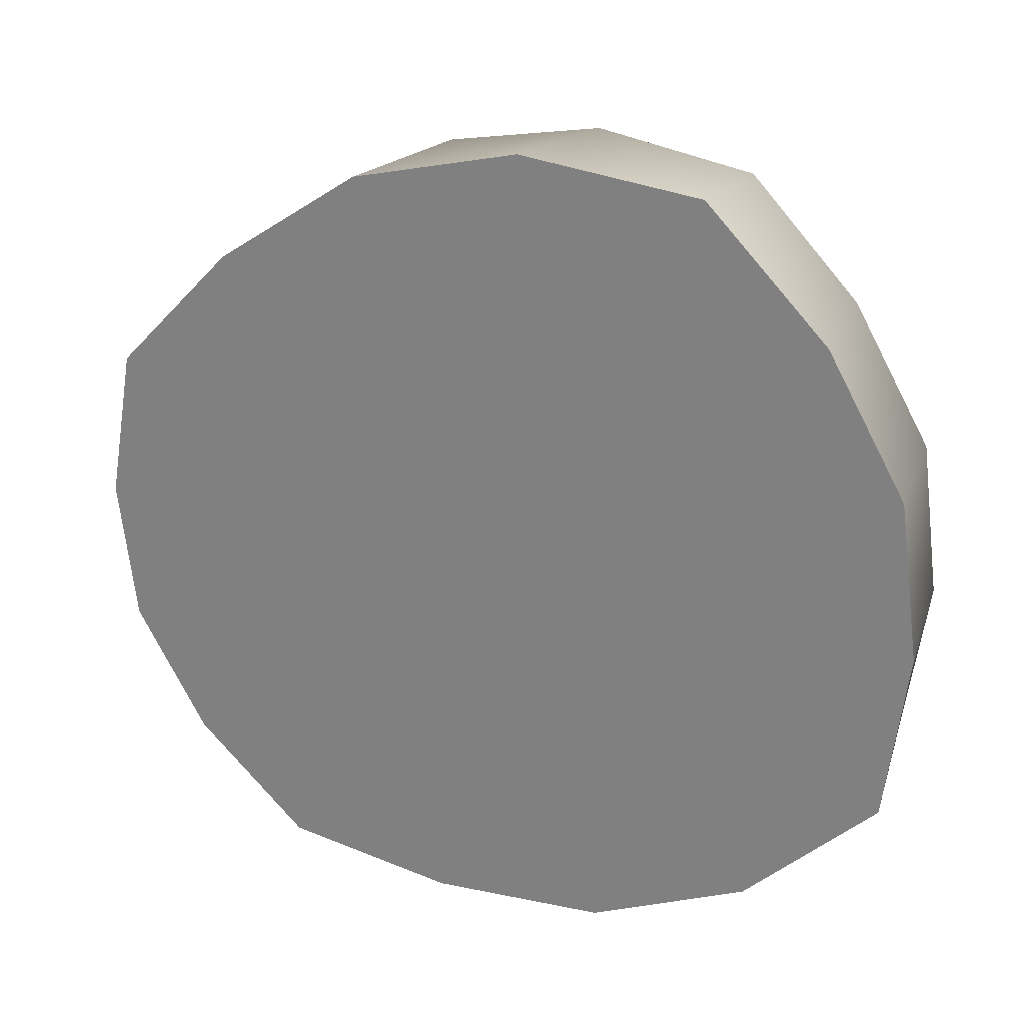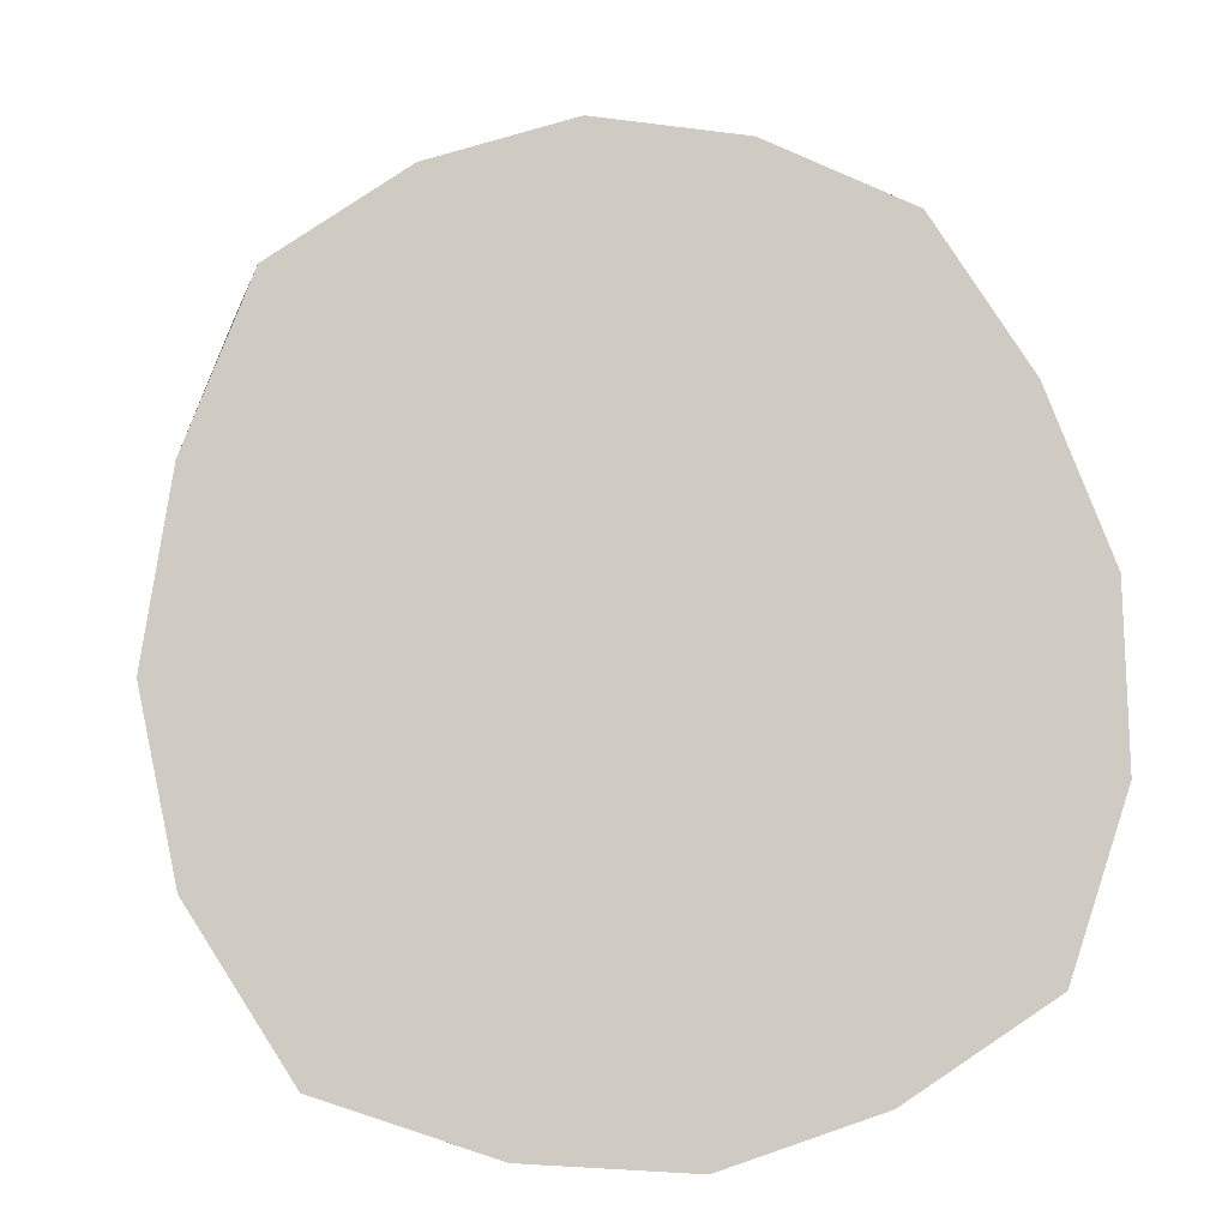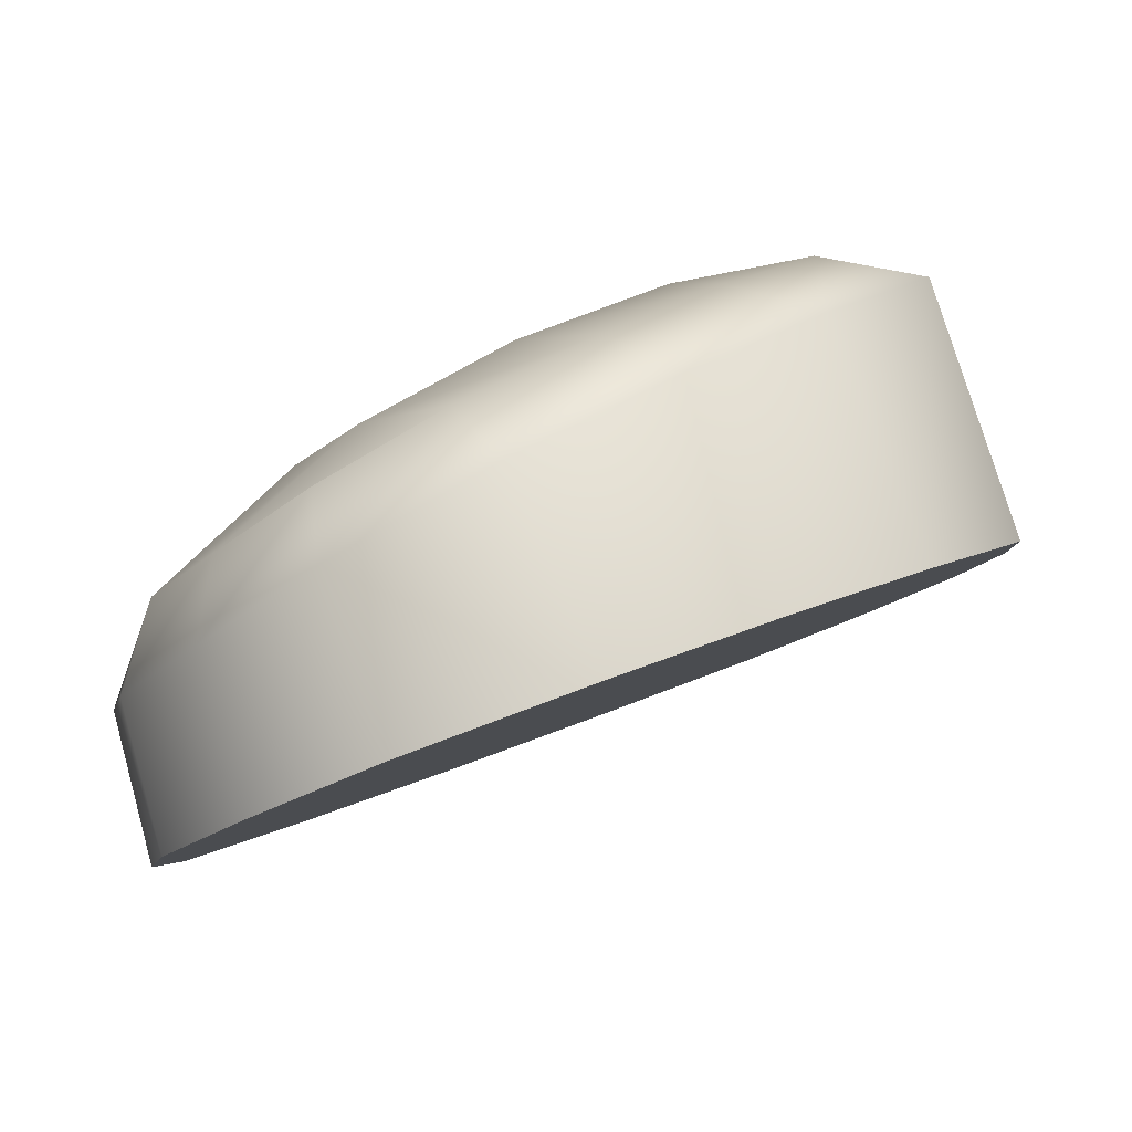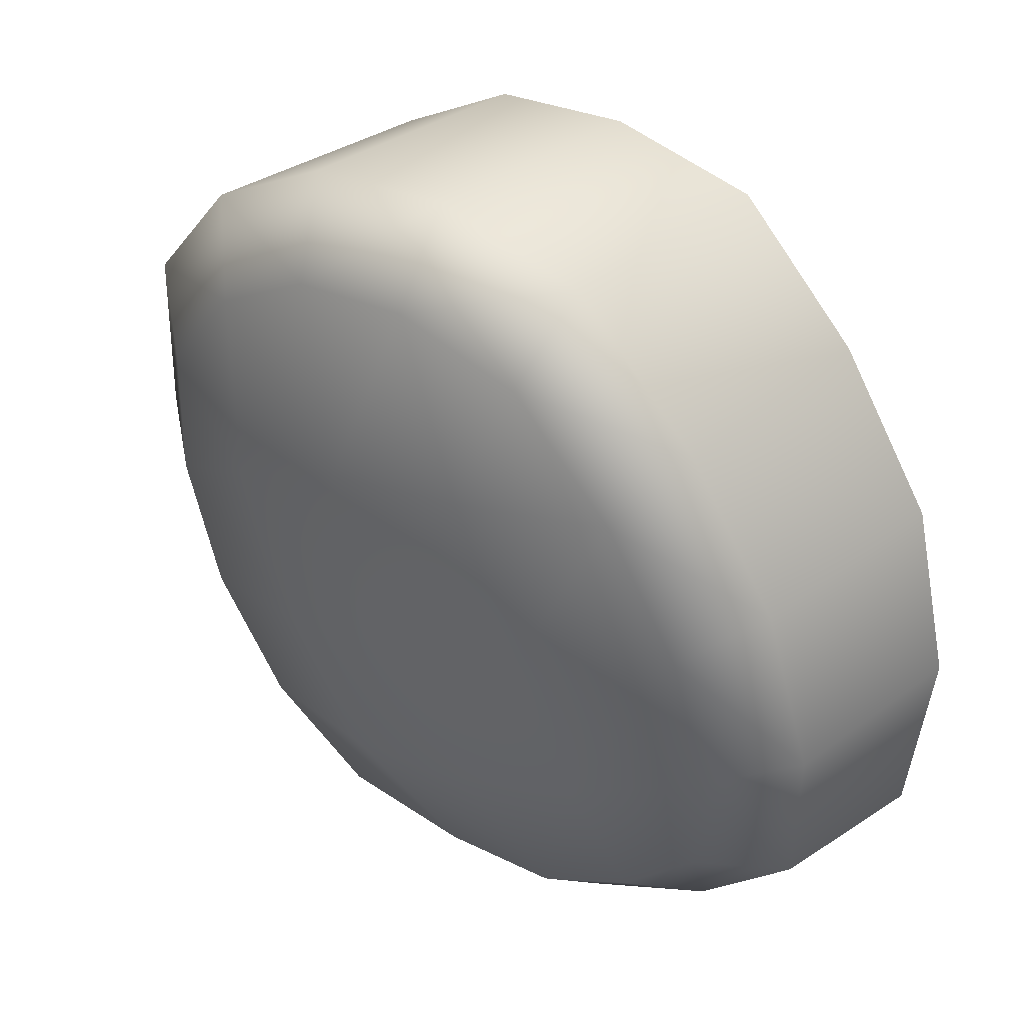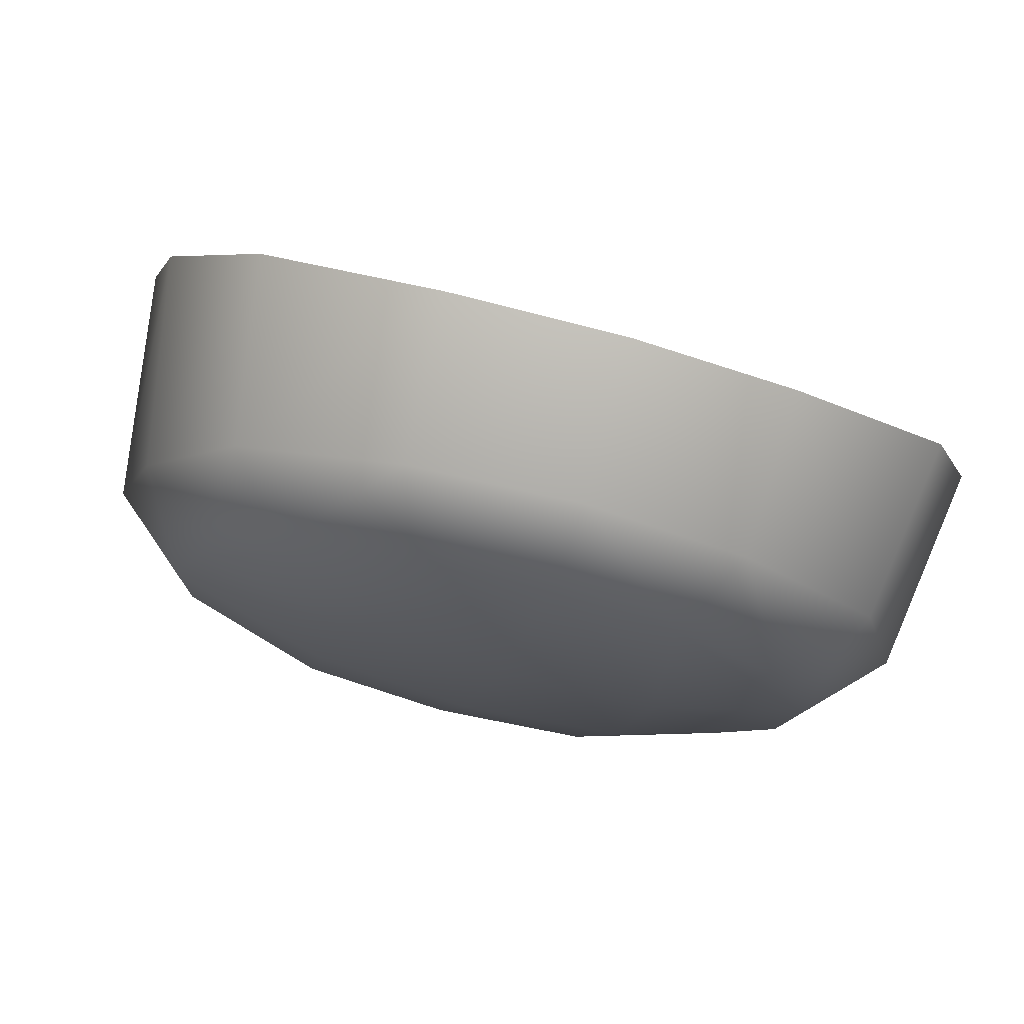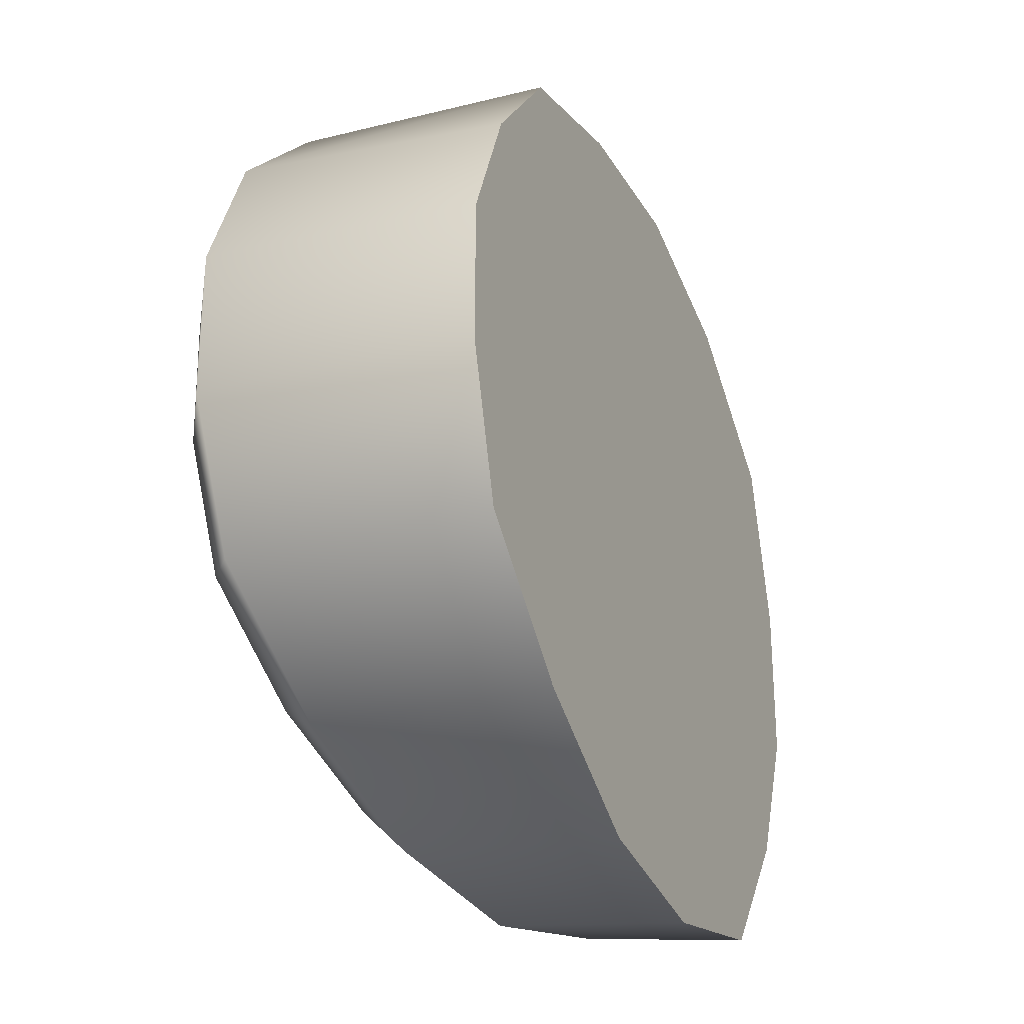
<metadata>
{"format":"obj","ext":"obj","renderer":"f3d","projection":"perspective","resolution":1024,"background":"white","views":[{"elev":-70.3,"azim":104.6,"up":"+Y"},{"elev":18.0,"azim":-10.8,"up":"+Z"},{"elev":-15.1,"azim":-114.4,"up":"+Y"},{"elev":5.6,"azim":-136.3,"up":"+Z"},{"elev":-71.3,"azim":-15.5,"up":"+Z"},{"elev":46.8,"azim":-84.3,"up":"+Z"}]}
</metadata>
<code>
g Hat_Cap
v -0.2044 1.082 0.203
v -0.2067 1.253 0.1398
v -0.1154 1.283 0.1956
v -0.1093 1.103 0.2546
v -0.009955 1.294 0.2181
v -0.008771 1.113 0.2775
v -0.2581 1.039 0.1004
v -0.2533 1.196 0.03456
v -0.2873 0.9925 -0.01255
v -0.2699 1.136 -0.07237
v -0.2719 0.9455 -0.1261
v -0.2512 1.074 -0.1798
v -0.2106 0.9013 -0.2336
v -0.1953 1.015 -0.2714
v -0.09502 0.8827 -0.2793
v -0.09218 0.9862 -0.3108
v 0.01979 0.8766 -0.295
v 0.01908 0.9762 -0.3261
v -0.007092 1.306 0.1434
v 0.09365 1.108 0.2631
v 0.0974 1.287 0.2045
v 0.1935 1.09 0.2195
v 0.1941 1.261 0.1565
v 0.2571 1.05 0.1218
v 0.2516 1.206 0.05554
v 0.2975 1.004 0.01175
v 0.2793 1.148 -0.04955
v 0.2934 0.9569 -0.1027
v 0.2721 1.085 -0.1581
v 0.2431 0.9104 -0.2148
v 0.2264 1.024 -0.2539
v 0.1326 0.8873 -0.2699
v 0.1282 0.9906 -0.3017
v 0.01979 0.8766 -0.295
v 0.01908 0.9762 -0.3261
v 0.1941 1.261 0.1565
v 0.07876 1.3 0.1315
v 0.1598 1.278 0.09016
v 0.1048 1.266 0.008952
v 0.2076 1.232 0.006155
v -0.00103 1.274 0.01324
v -0.09133 1.297 0.1244
v -0.1057 1.261 0.000204
v -0.1677 1.271 0.07655
v -0.2065 1.224 -0.01105
v -0.1057 1.205 -0.1104
v -0.2187 1.173 -0.103
v 0.005248 1.215 -0.1092
v -0.09609 1.138 -0.2123
v -0.2013 1.121 -0.1926
v 0.01126 1.14 -0.2176
v -0.07072 1.05 -0.2964
v -0.155 1.074 -0.2626
v 0.01707 1.042 -0.3097
v -0.2067 1.253 0.1398
v -0.2533 1.196 0.03456
v -0.2699 1.136 -0.07237
v -0.2512 1.074 -0.1798
v -0.09218 0.9862 -0.3108
v -0.1953 1.015 -0.2714
v 0.01908 0.9762 -0.3261
v 0.1162 1.21 -0.1012
v 0.2294 1.182 -0.08439
v 0.1178 1.142 -0.2034
v 0.2217 1.129 -0.175
v 0.103 1.054 -0.2892
v 0.1832 1.081 -0.2485
v 0.2793 1.148 -0.04955
v 0.2516 1.206 0.05554
v 0.2721 1.085 -0.1581
v 0.1282 0.9906 -0.3017
v 0.2264 1.024 -0.2539
v -0.2106 0.9013 -0.2336
v -0.2719 0.9455 -0.1261
v -0.1295 0.9371 -0.1477
v -0.09502 0.8827 -0.2793
v 0.01269 0.9354 -0.1527
v 0.01979 0.8766 -0.295
v -0.142 0.9954 -0.006509
v -0.2873 0.9925 -0.01255
v 0.005093 0.9984 -0.000396
v -0.1312 1.051 0.1287
v -0.2581 1.039 0.1004
v -0.00213 1.058 0.1444
v -0.1093 1.103 0.2546
v -0.2044 1.082 0.203
v -0.008771 1.113 0.2775
v 0.1326 0.8873 -0.2699
v 0.1537 0.9428 -0.1359
v 0.2431 0.9104 -0.2148
v 0.2934 0.9569 -0.1027
v 0.1522 1.001 0.005718
v 0.2975 1.004 0.01175
v 0.128 1.057 0.1395
v 0.2571 1.05 0.1218
v 0.09365 1.108 0.2631
v 0.1935 1.09 0.2195
g Hat_Cap_0
f -95 -96 -97
f -94 -95 -97
f -93 -95 -94
f -92 -93 -94
f -97 -96 -91
f -96 -90 -91
f -91 -90 -89
f -90 -88 -89
f -89 -88 -87
f -88 -86 -87
f -87 -86 -85
f -86 -84 -85
f -83 -85 -84
f -82 -83 -84
f -81 -83 -82
f -80 -81 -82
f -93 -79 -95
f -93 -92 -78
f -77 -93 -78
f -77 -78 -76
f -75 -77 -76
f -75 -76 -74
f -73 -75 -74
f -73 -74 -72
f -71 -73 -72
f -71 -72 -70
f -69 -71 -70
f -69 -70 -68
f -67 -69 -68
f -68 -66 -67
f -66 -65 -67
f -66 -64 -65
f -64 -63 -65
f -61 -77 -62
f -60 -61 -62
f -59 -61 -60
f -58 -59 -60
f -59 -57 -61
f -57 -79 -61
f -79 -57 -56
f -57 -55 -56
f -56 -55 -54
f -55 -53 -54
f -55 -52 -53
f -52 -51 -53
f -50 -52 -55
f -57 -50 -55
f -50 -57 -59
f -52 -49 -51
f -49 -48 -51
f -47 -49 -52
f -50 -47 -52
f -49 -46 -48
f -46 -45 -48
f -44 -46 -49
f -47 -44 -49
f -56 -54 -43
f -95 -56 -43
f -79 -56 -95
f -54 -53 -42
f -43 -54 -42
f -53 -51 -41
f -42 -53 -41
f -51 -48 -40
f -41 -51 -40
f -45 -46 -39
f -38 -45 -39
f -48 -45 -38
f -40 -48 -38
f -46 -44 -37
f -39 -46 -37
f -47 -50 -36
f -36 -50 -59
f -36 -59 -58
f -35 -36 -58
f -34 -36 -35
f -33 -34 -35
f -34 -47 -36
f -32 -34 -33
f -31 -32 -33
f -44 -47 -34
f -32 -44 -34
f -44 -32 -37
f -35 -58 -30
f -58 -29 -30
f -58 -60 -29
f -60 -62 -29
f -35 -30 -28
f -33 -35 -28
f -32 -31 -27
f -31 -26 -27
f -33 -28 -26
f -31 -33 -26
f -32 -27 -37
f -23 -24 -25
f -22 -23 -25
f -21 -23 -22
f -20 -21 -22
f -23 -19 -24
f -19 -18 -24
f -17 -19 -23
f -21 -17 -23
f -19 -16 -18
f -16 -15 -18
f -14 -16 -19
f -17 -14 -19
f -16 -13 -15
f -13 -12 -15
f -11 -13 -16
f -14 -11 -16
f -21 -20 -10
f -9 -21 -10
f -17 -21 -9
f -9 -10 -8
f -7 -9 -8
f -6 -9 -7
f -6 -17 -9
f -14 -17 -6
f -5 -6 -7
f -4 -6 -5
f -4 -14 -6
f -11 -14 -4
f -3 -4 -5
f -2 -4 -3
f -2 -11 -4
f -1 -2 -3
f -79 -93 -77
f -61 -79 -77

</code>
